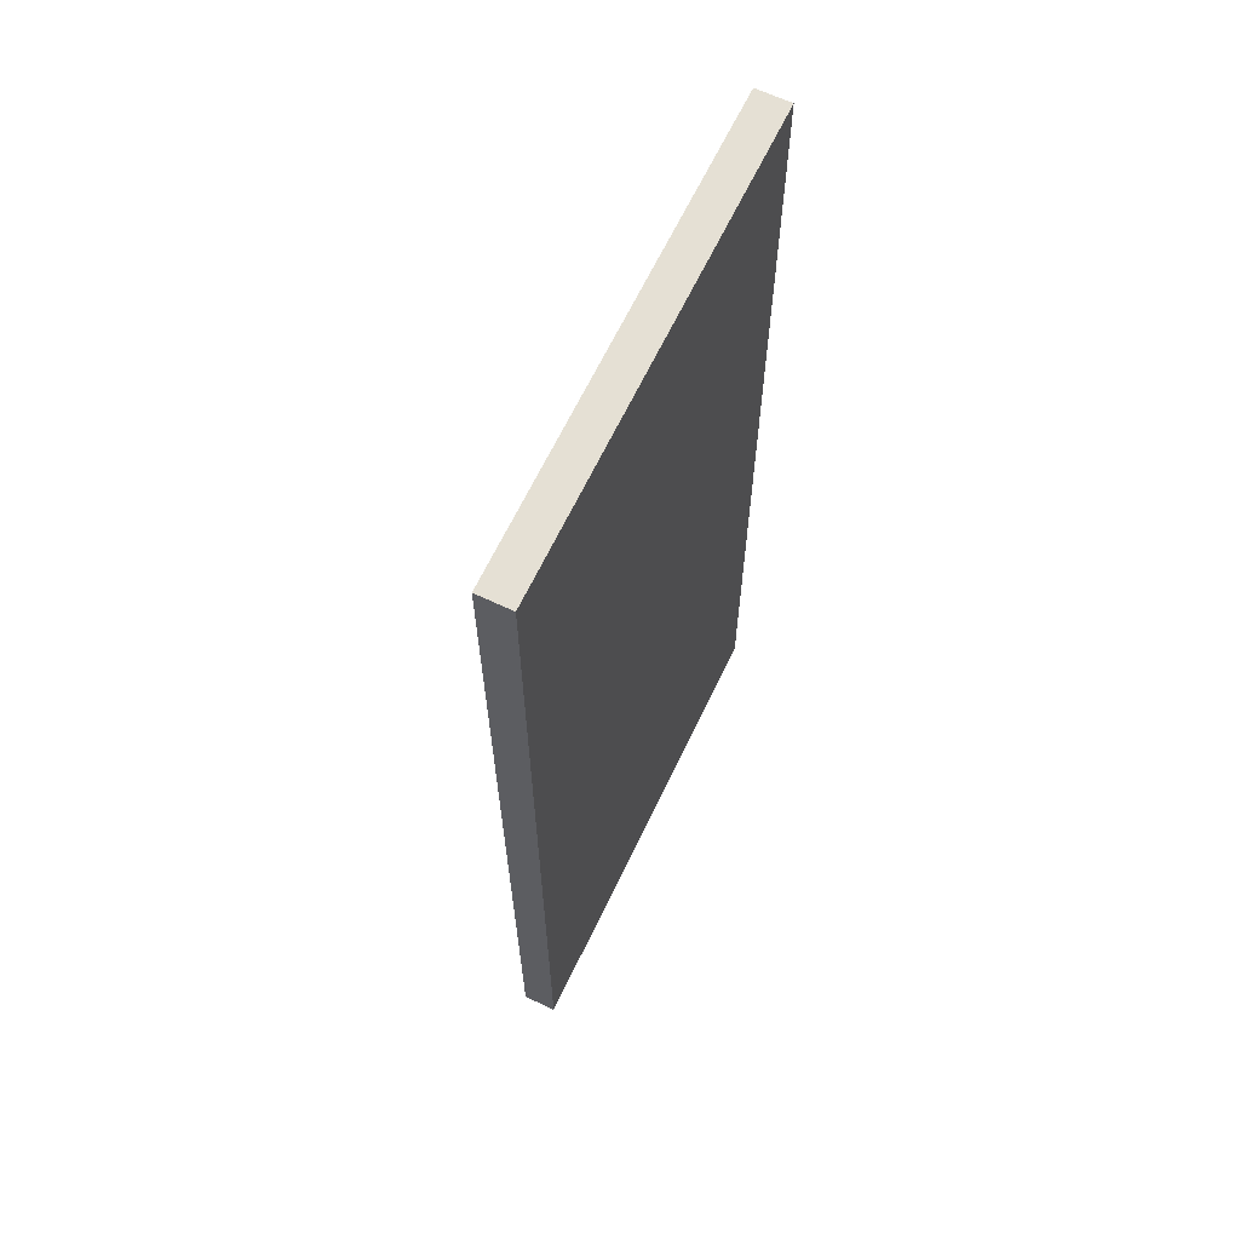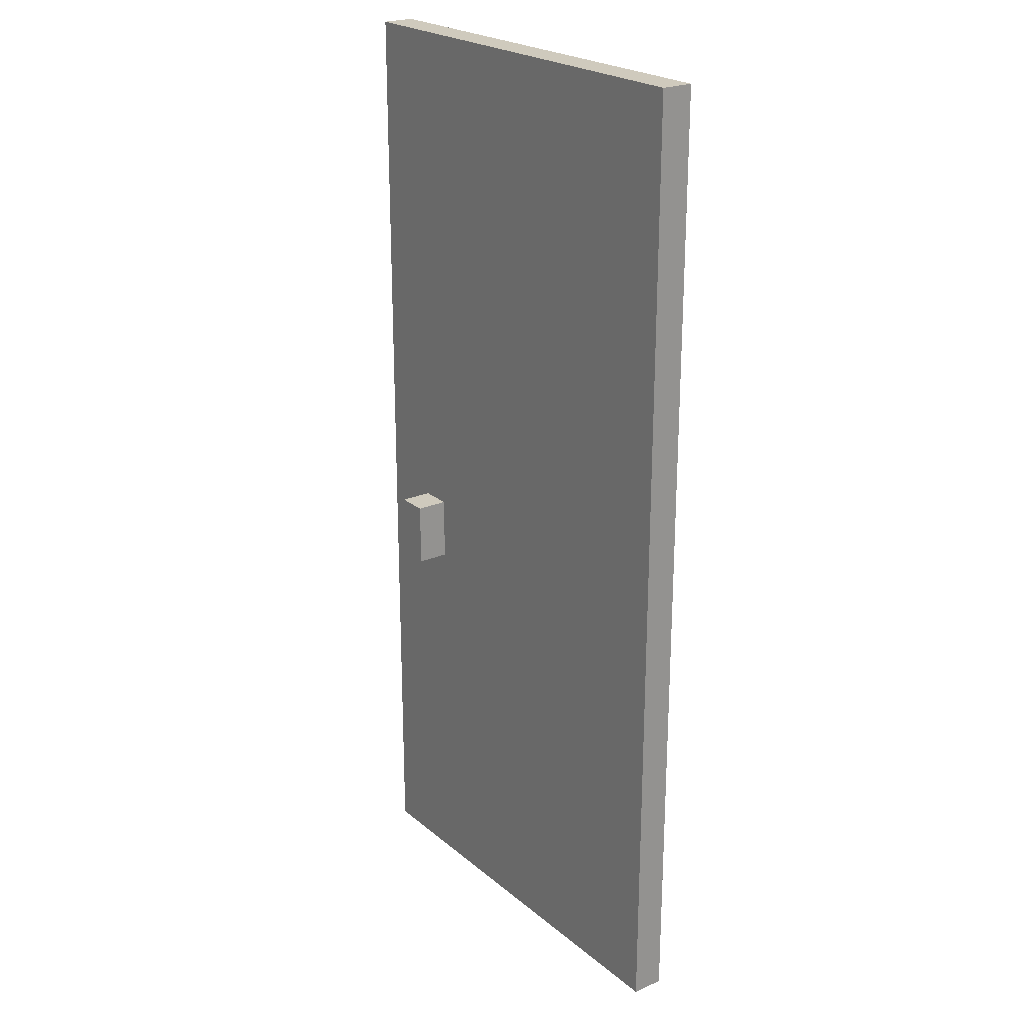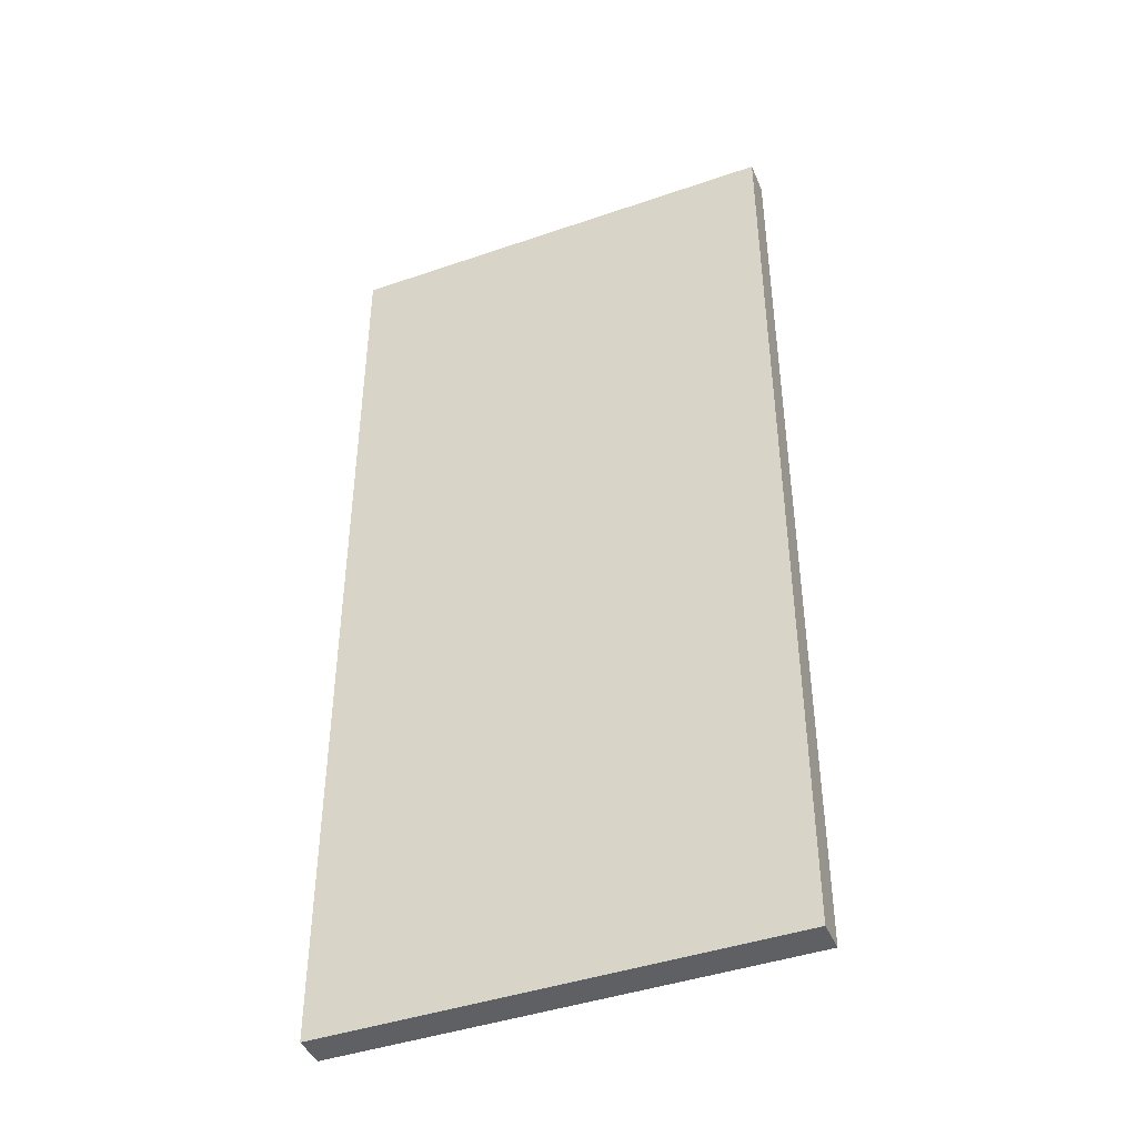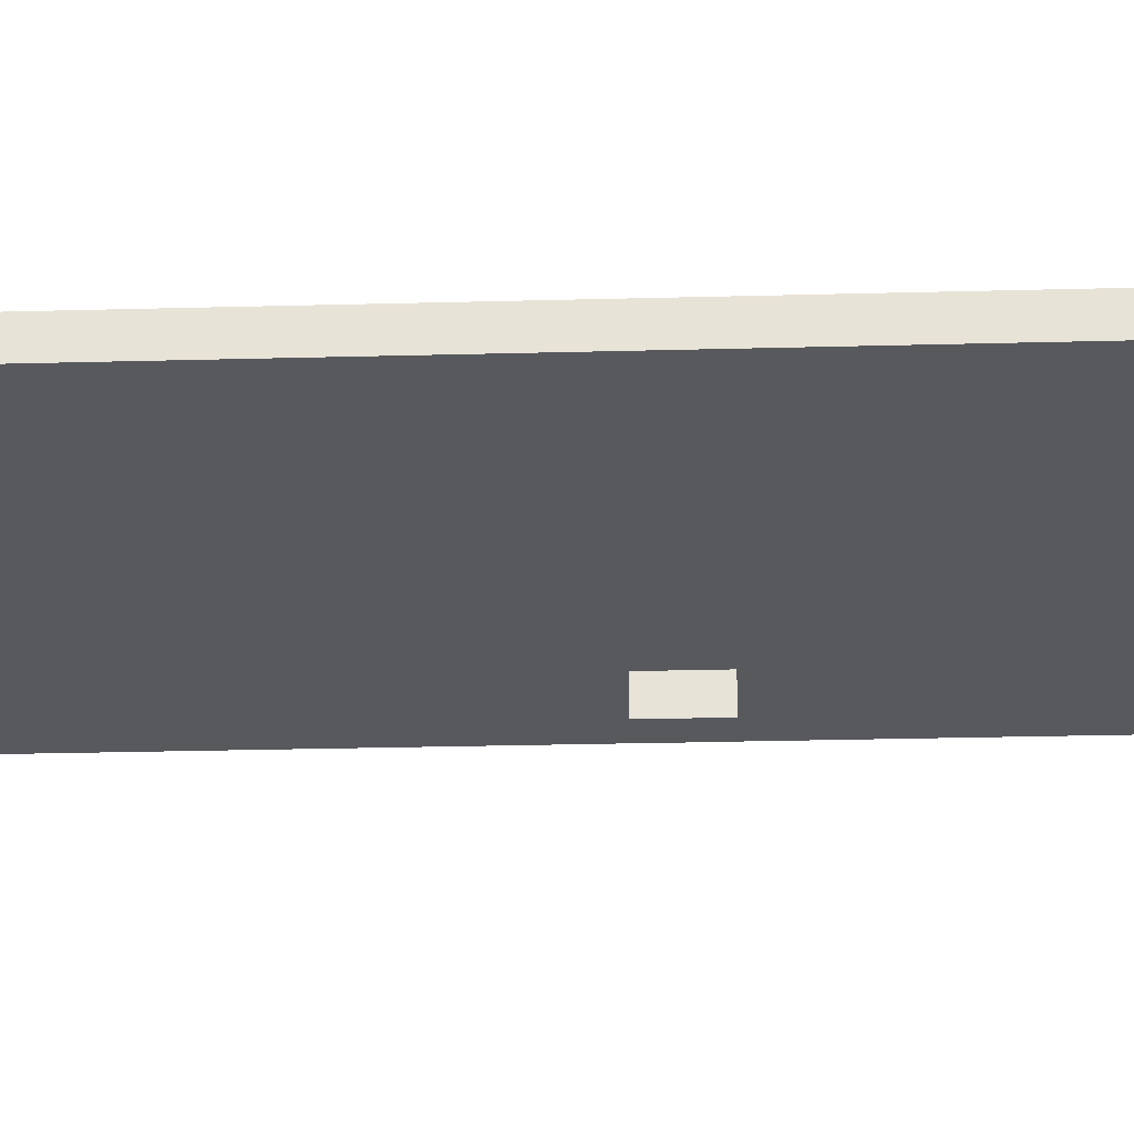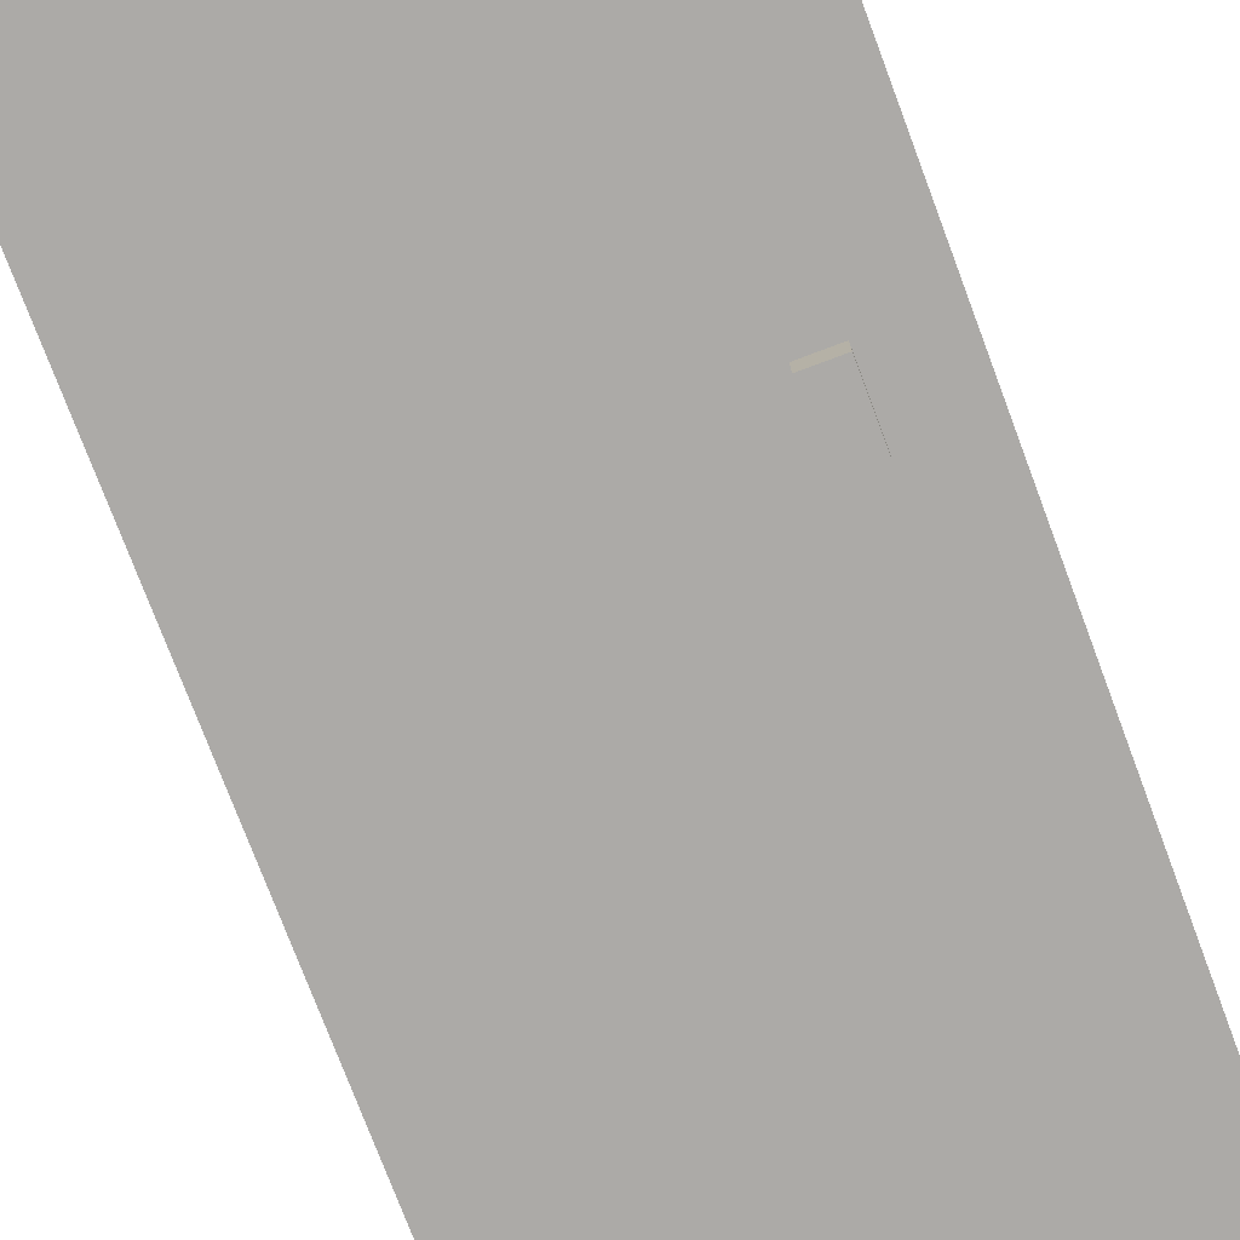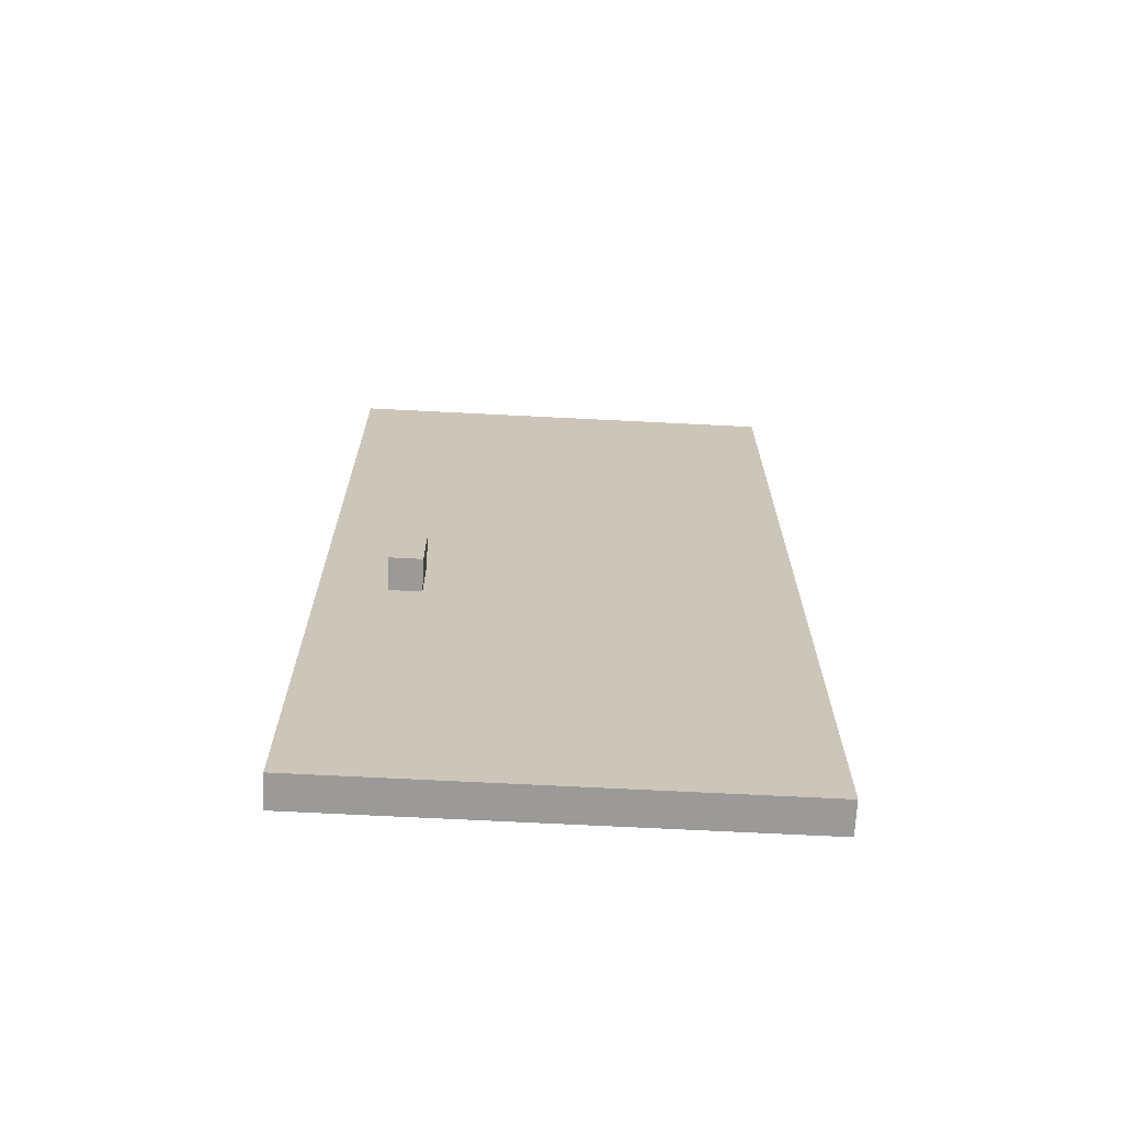
<metadata>
{"format":"obj","ext":"obj","renderer":"f3d","projection":"perspective","resolution":1024,"background":"white","views":[{"elev":65.2,"azim":-64.5,"up":"+Y"},{"elev":23.1,"azim":-126.2,"up":"+Y"},{"elev":-43.2,"azim":22.2,"up":"+Y"},{"elev":-29.3,"azim":-87.8,"up":"+Z"},{"elev":-76.1,"azim":20.6,"up":"+Z"},{"elev":-69.4,"azim":177.1,"up":"+Y"}]}
</metadata>
<code>
o locker_large_door_right
v 0.9375 1.938 0.0625
v 0.0625 0.0625 0.0625
v 0.0625 0.0625 0.125
v 0.0625 1.938 0.125
v 0.0625 1.938 0.0625
v 0.9375 0.0625 0.125
v 0.9375 0.0625 0.0625
v 0.9375 1.938 0.125
v 0.8125 0.8125 0
v 0.75 0.8125 0.0625
v 0.75 0.9375 0.0625
v 0.8125 0.8125 0.0625
v 0.8125 0.9375 0
v 0.8125 0.9375 0.0625
v 0.75 0.9375 0
v 0.75 0.8125 0
f 2 1 7
f 2 4 5
f 6 4 3
f 4 1 5
f 6 2 7
f 7 8 6
f 16 13 9
f 10 15 16
f 9 14 12
f 13 11 14
f 16 12 10
f 2 5 1
f 2 3 4
f 6 8 4
f 4 8 1
f 6 3 2
f 7 1 8
f 16 15 13
f 10 11 15
f 9 13 14
f 13 15 11
f 16 9 12

</code>
